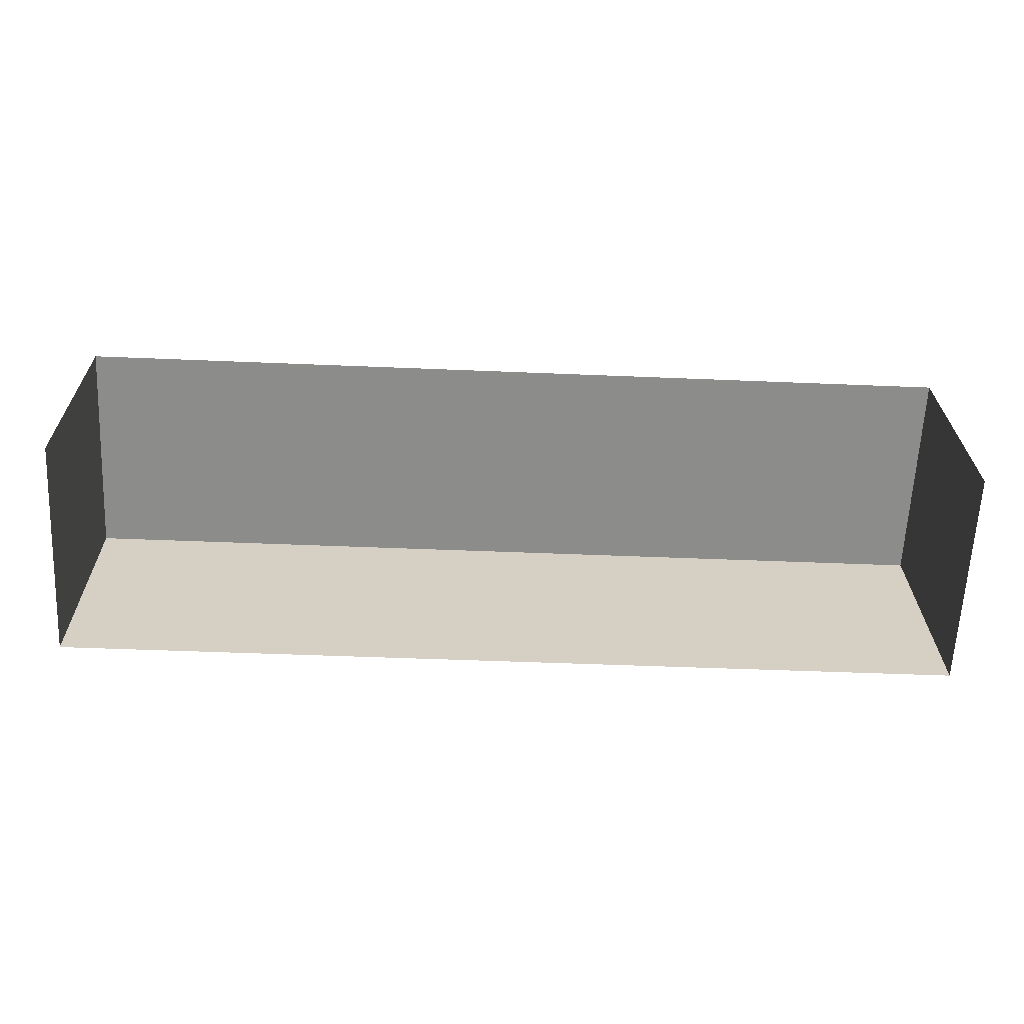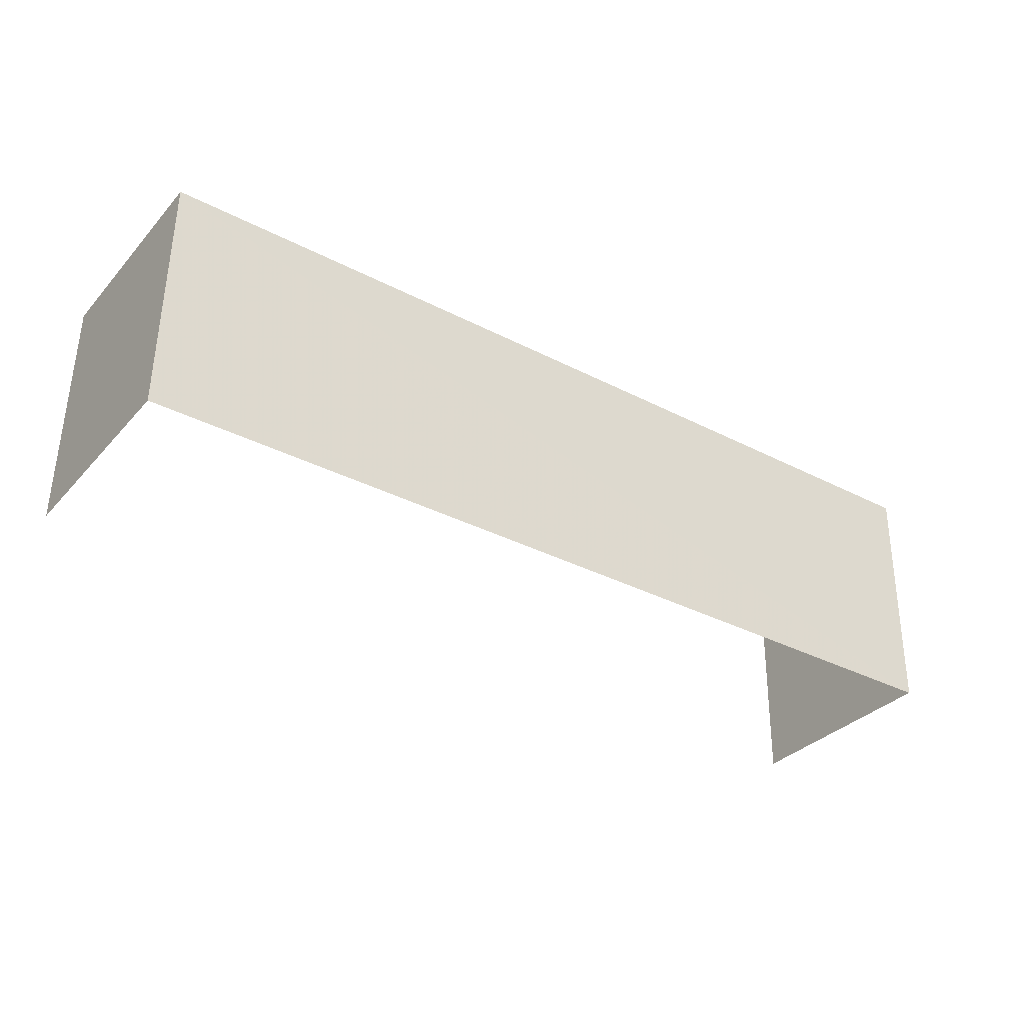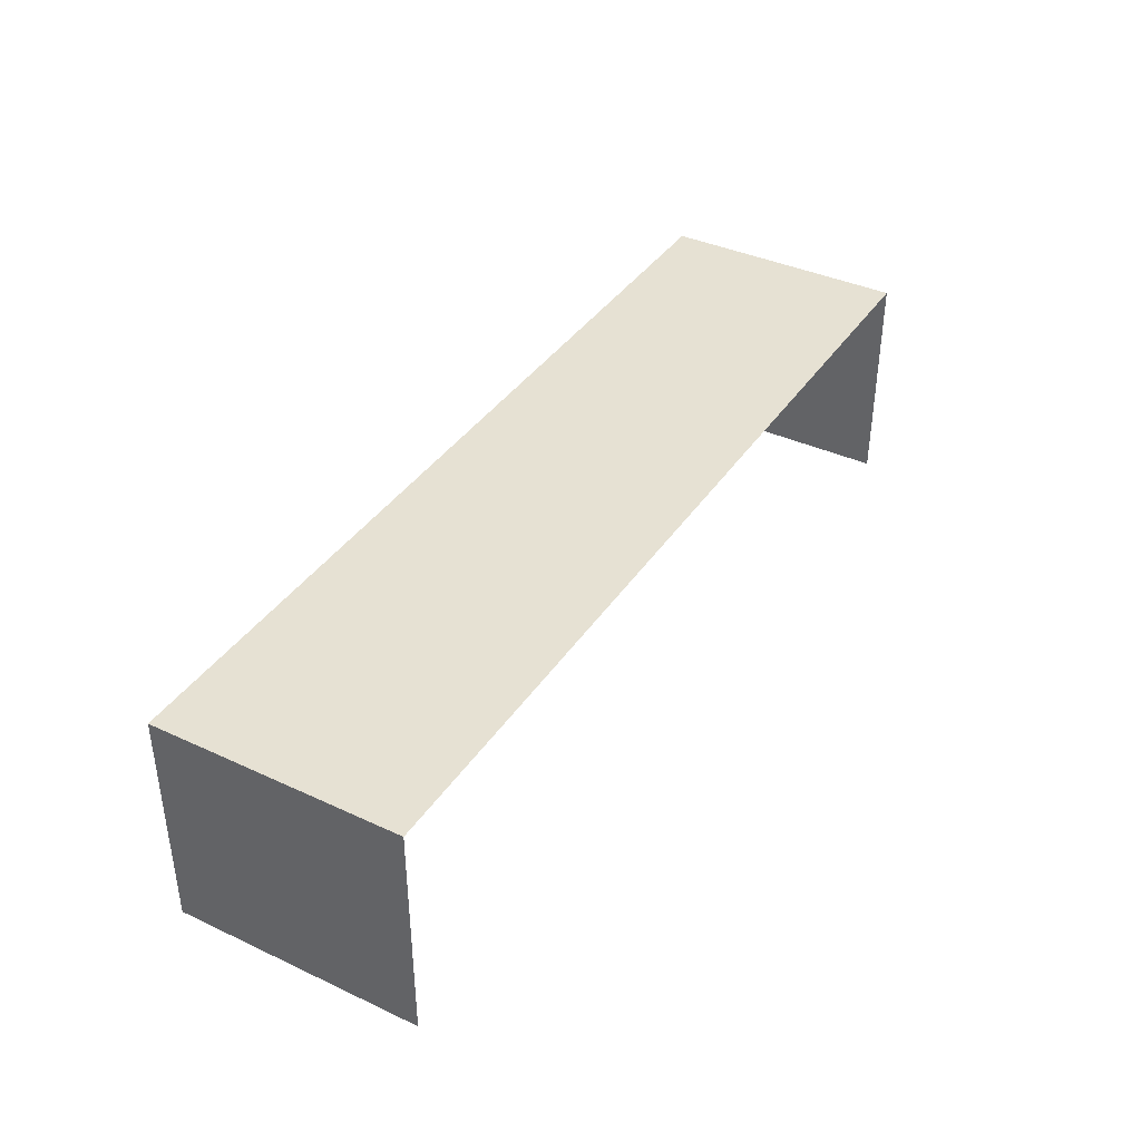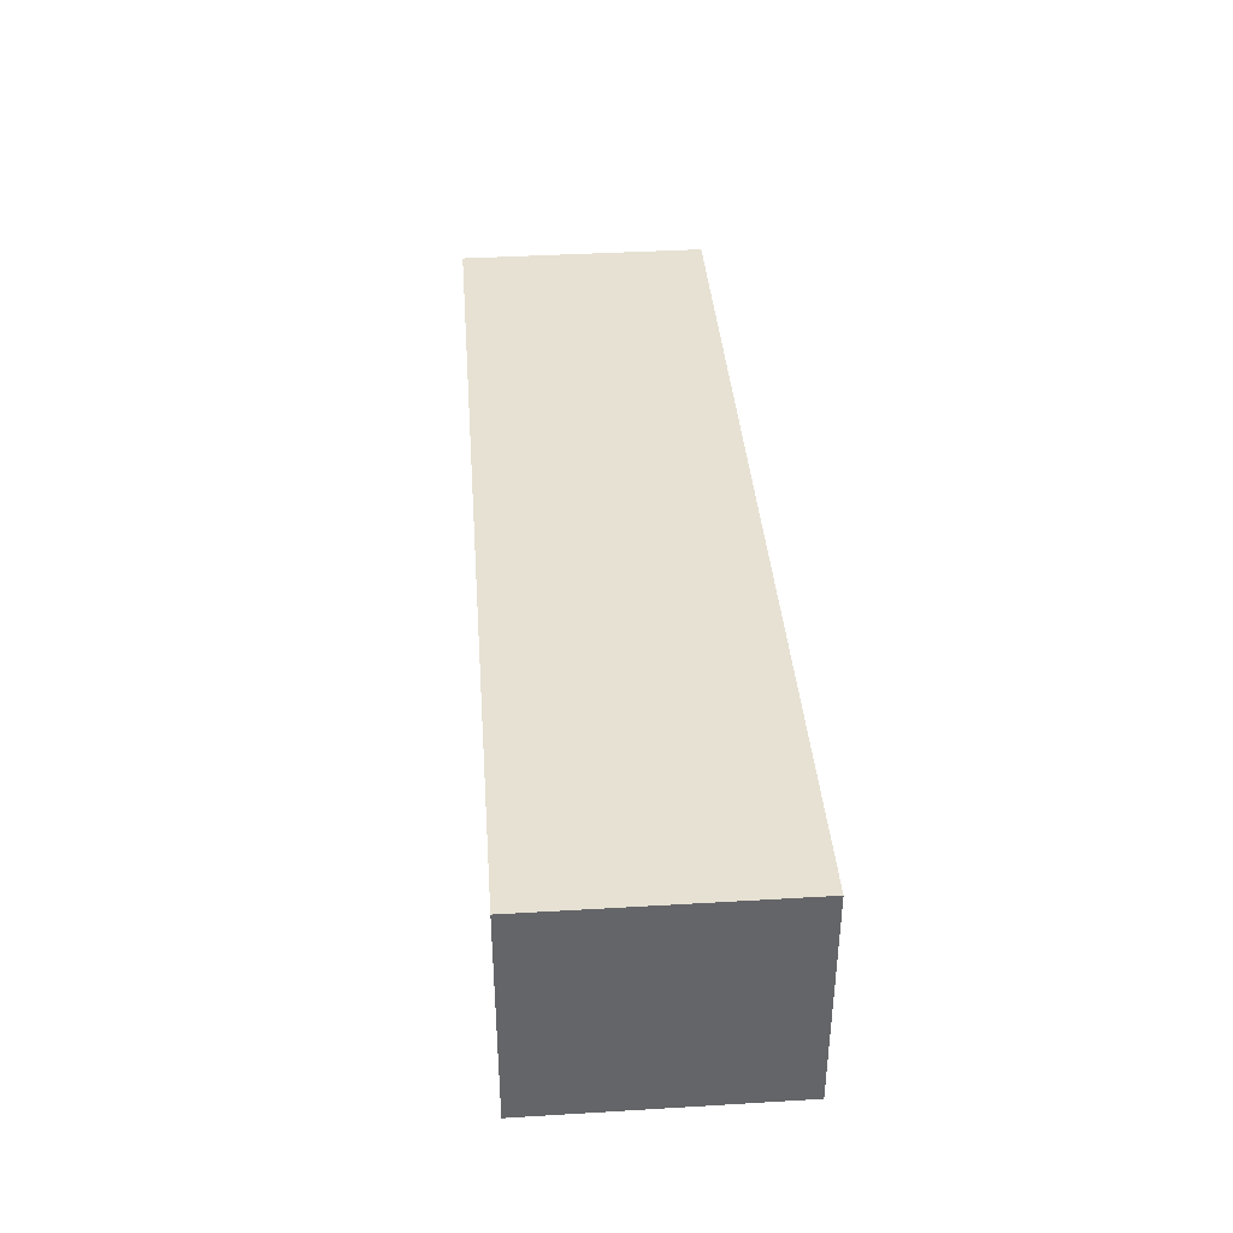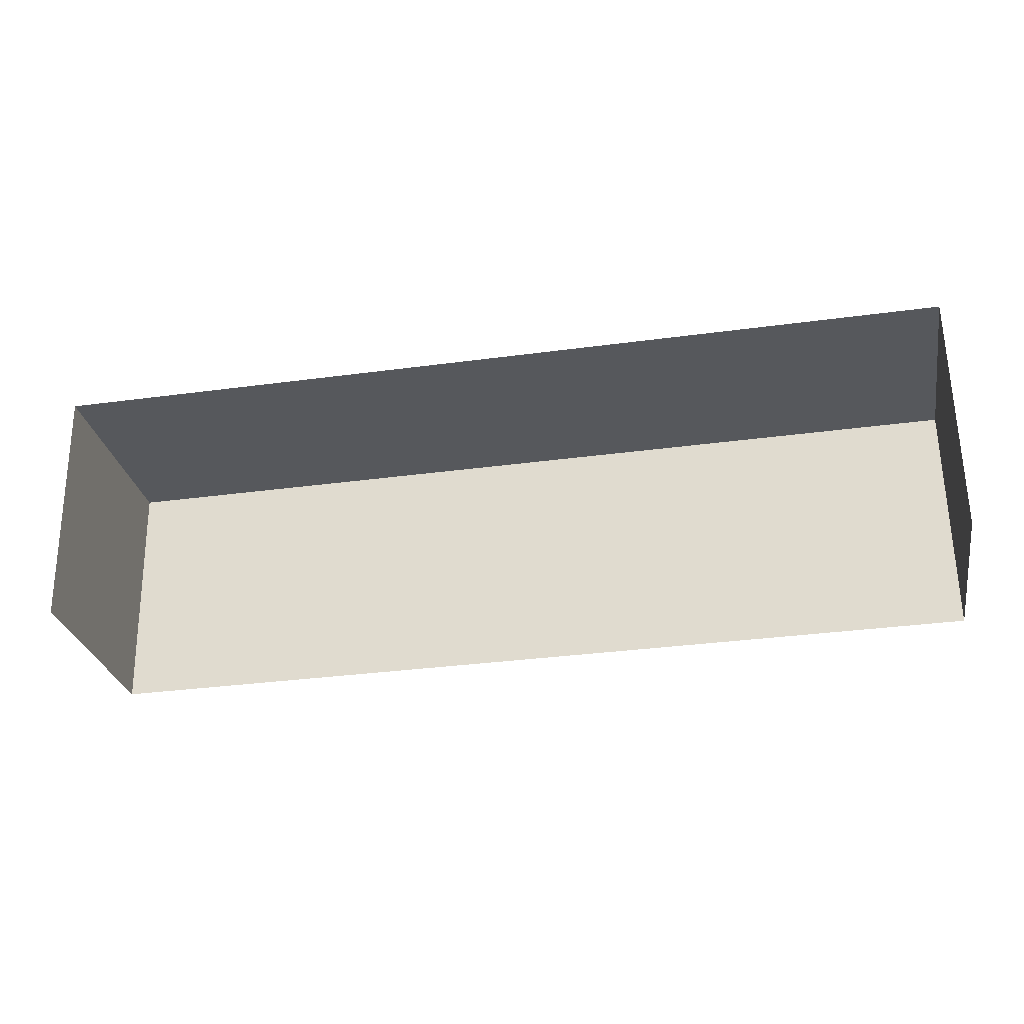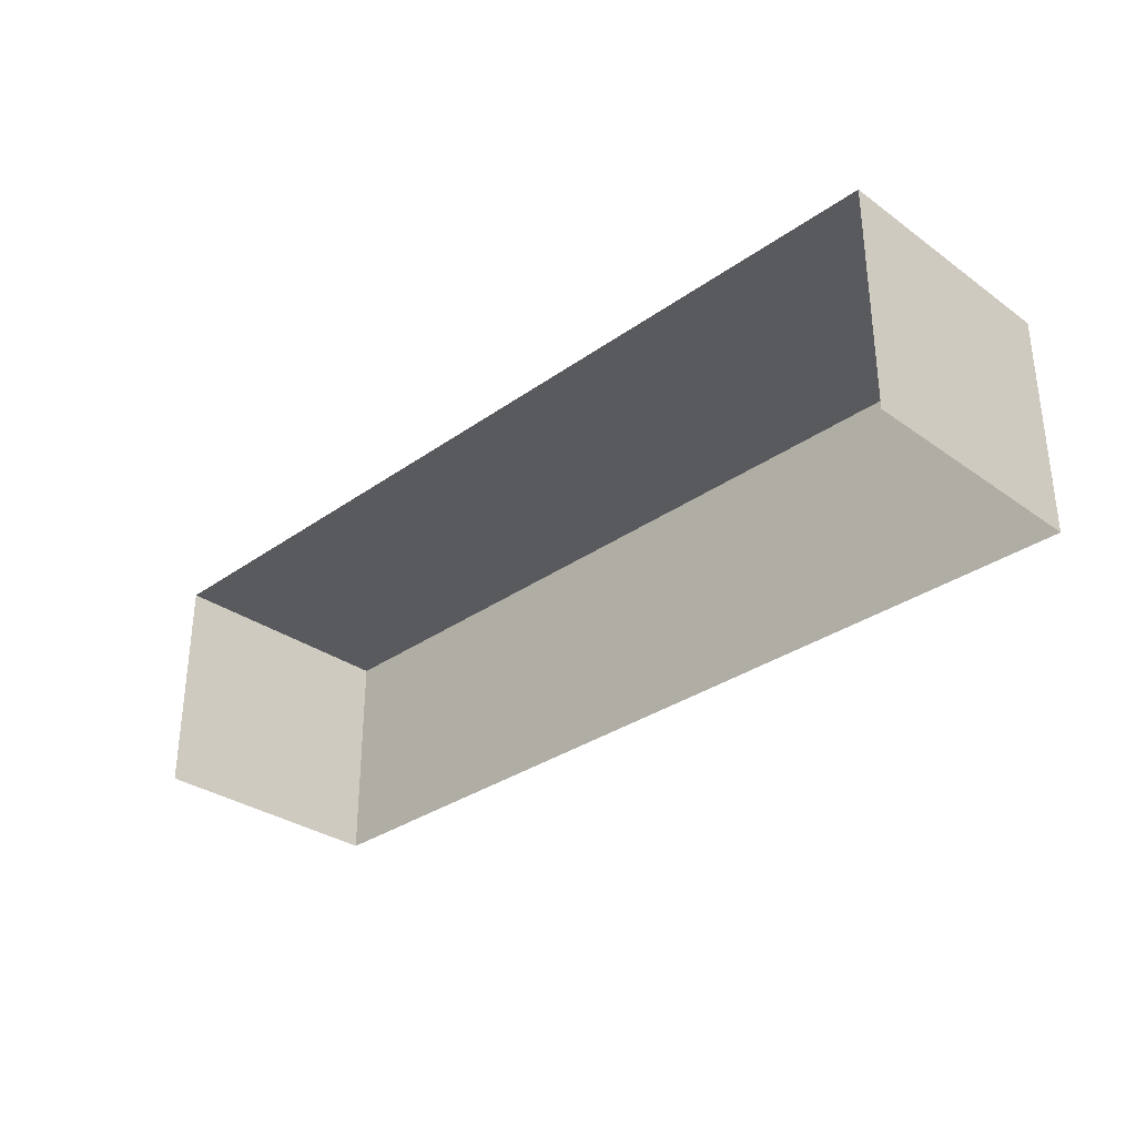
<metadata>
{"format":"obj","ext":"obj","renderer":"f3d","projection":"perspective","resolution":1024,"background":"white","views":[{"elev":-64.0,"azim":177.4,"up":"+Y"},{"elev":-33.1,"azim":-34.8,"up":"+Y"},{"elev":38.6,"azim":-60.6,"up":"+Z"},{"elev":38.8,"azim":-95.2,"up":"+Z"},{"elev":-28.1,"azim":-169.2,"up":"+Y"},{"elev":-31.7,"azim":44.2,"up":"+Z"}]}
</metadata>
<code>
v -2.244e+05 -1.274e+05 16.02
v -2.244e+05 -1.274e+05 16.02
v -2.244e+05 -1.274e+05 16.02
v -2.244e+05 -1.274e+05 16.02
v -2.244e+05 -1.274e+05 20.16
v -2.244e+05 -1.274e+05 20.16
v -2.244e+05 -1.274e+05 20.16
v -2.244e+05 -1.274e+05 20.16
f 1 2 3
f 4 1 3
f 7 4 3
f 7 6 4
f 5 6 7
f 8 5 7
f 7 3 2
f 8 7 2
f 8 2 1
f 5 8 1
f 6 1 4
f 6 5 1

</code>
